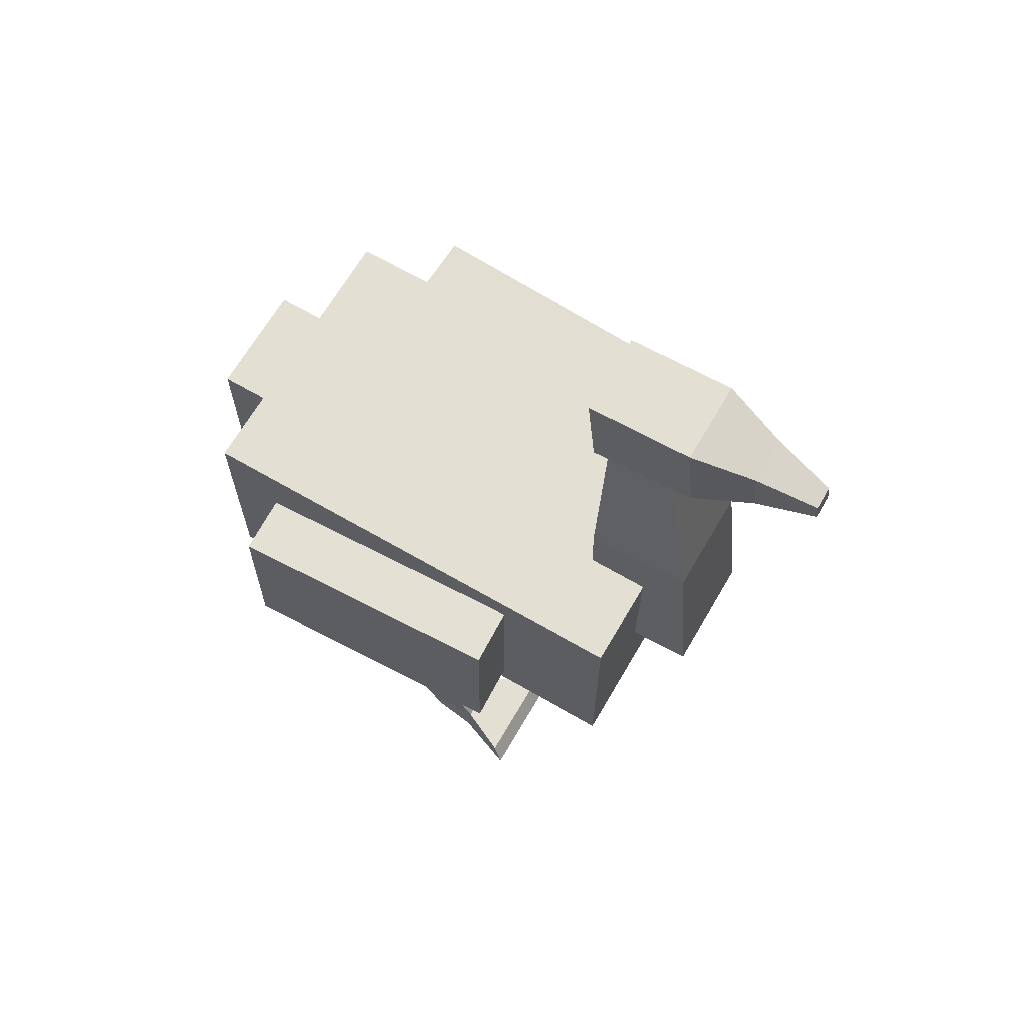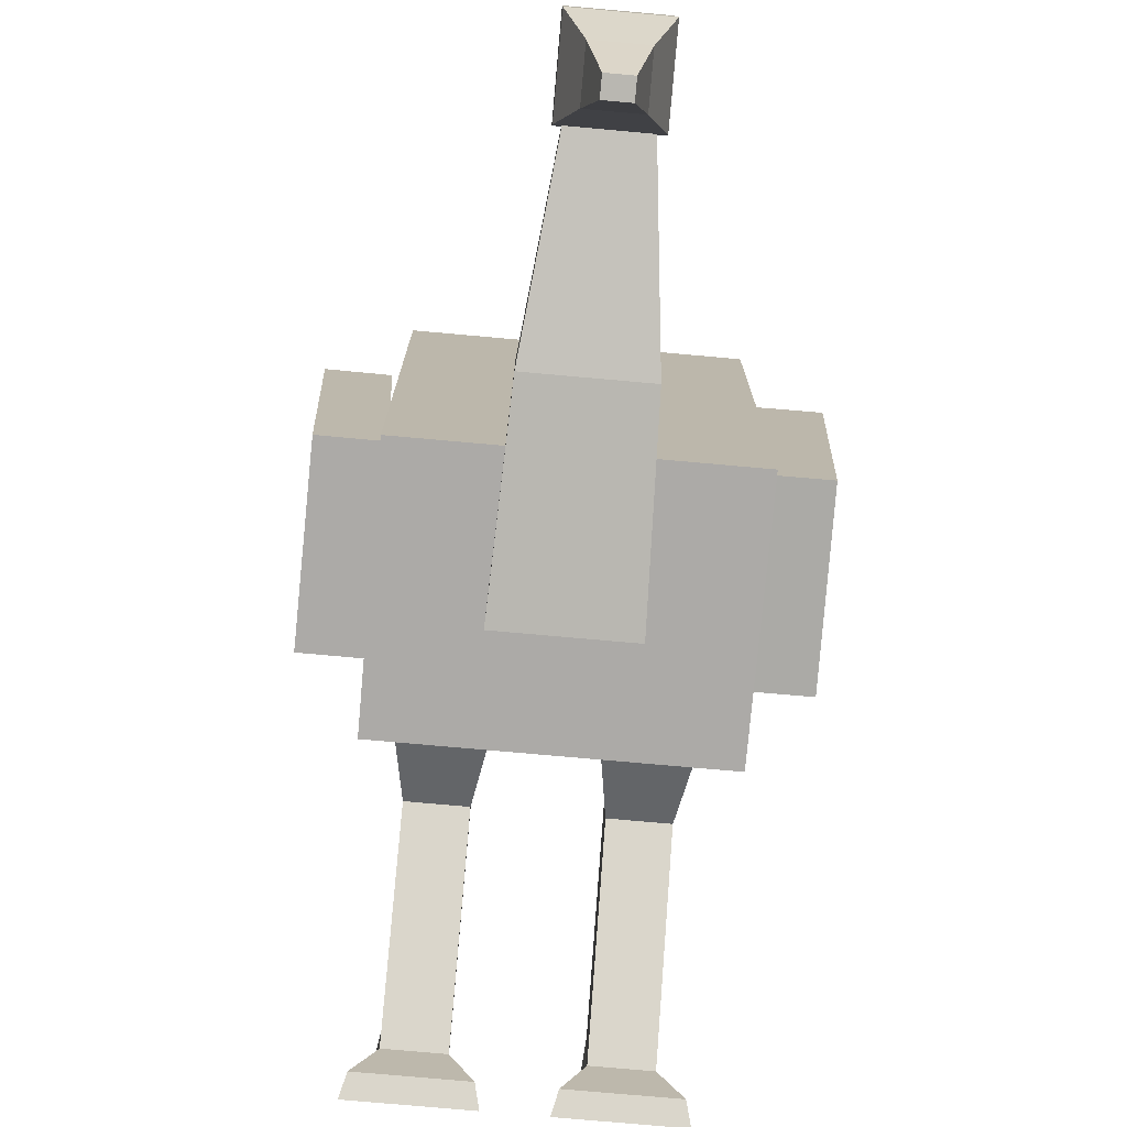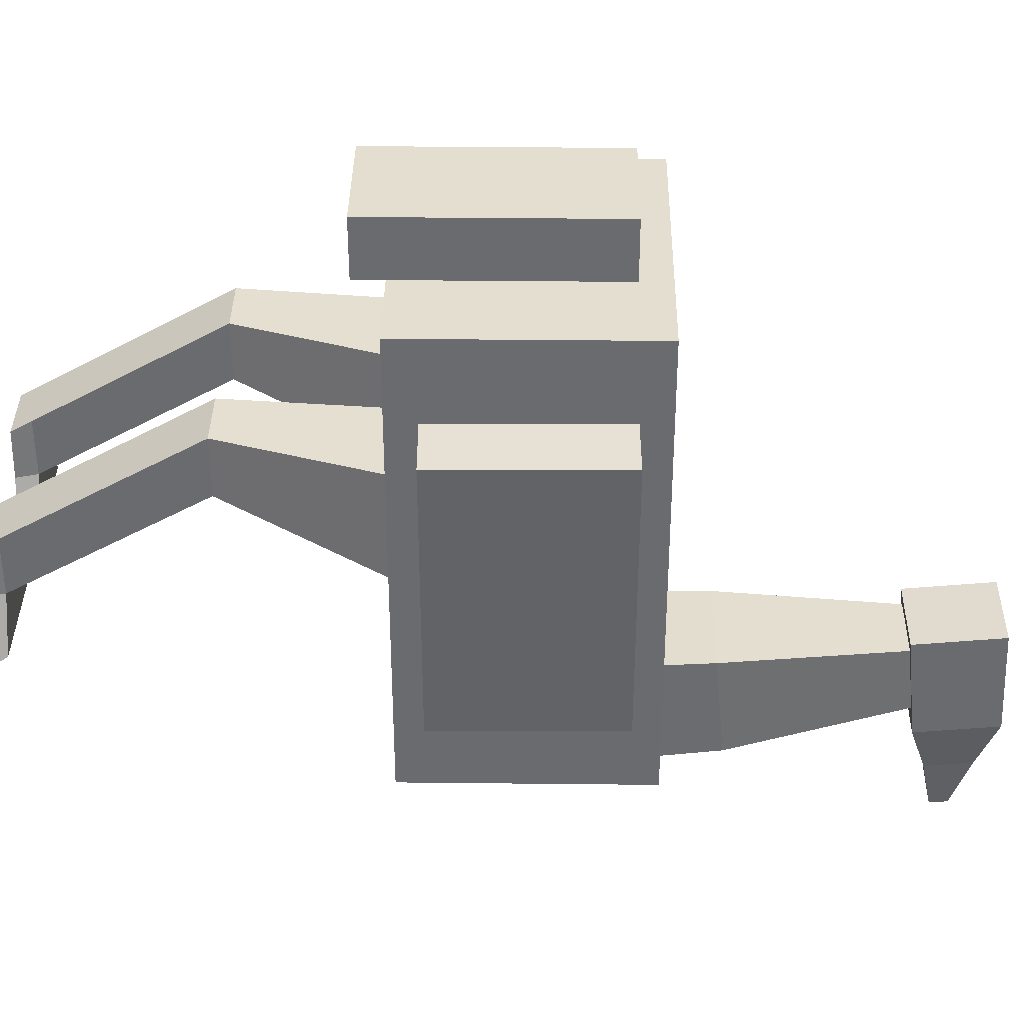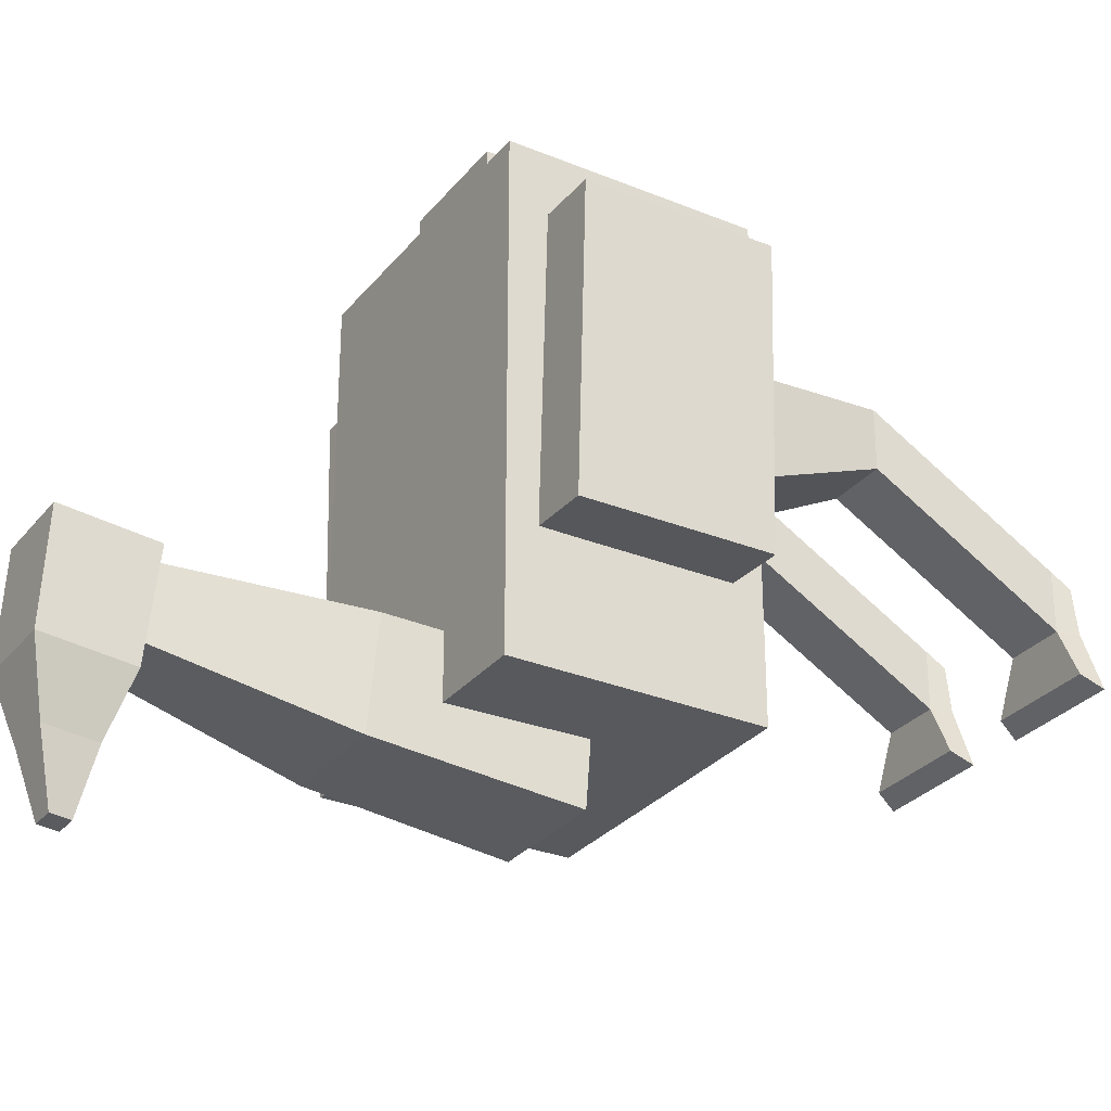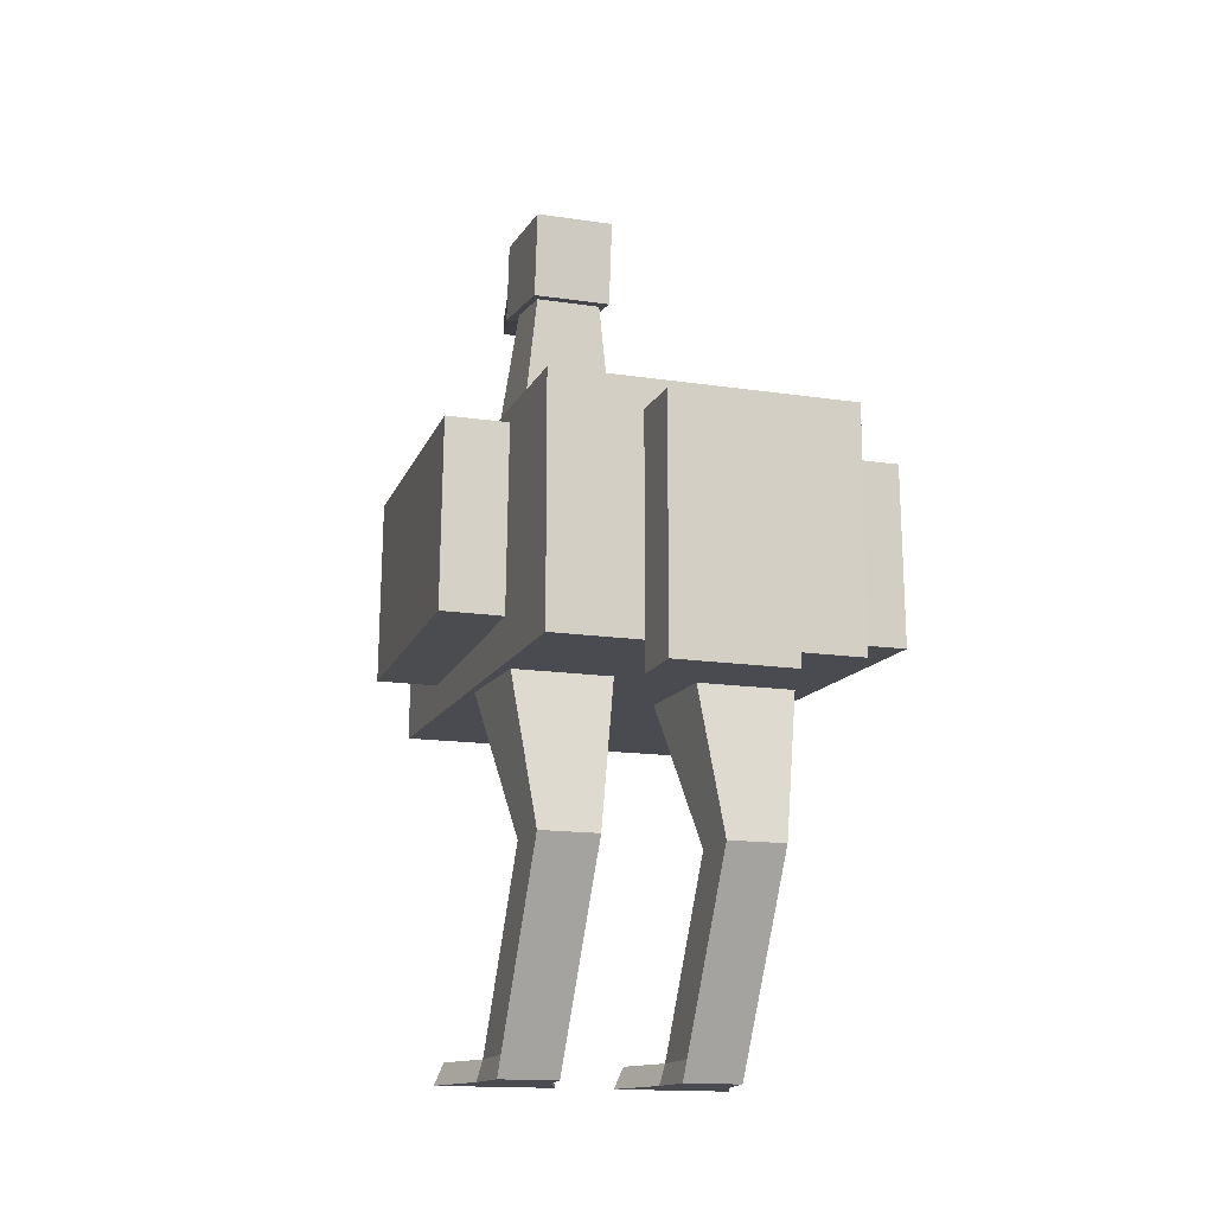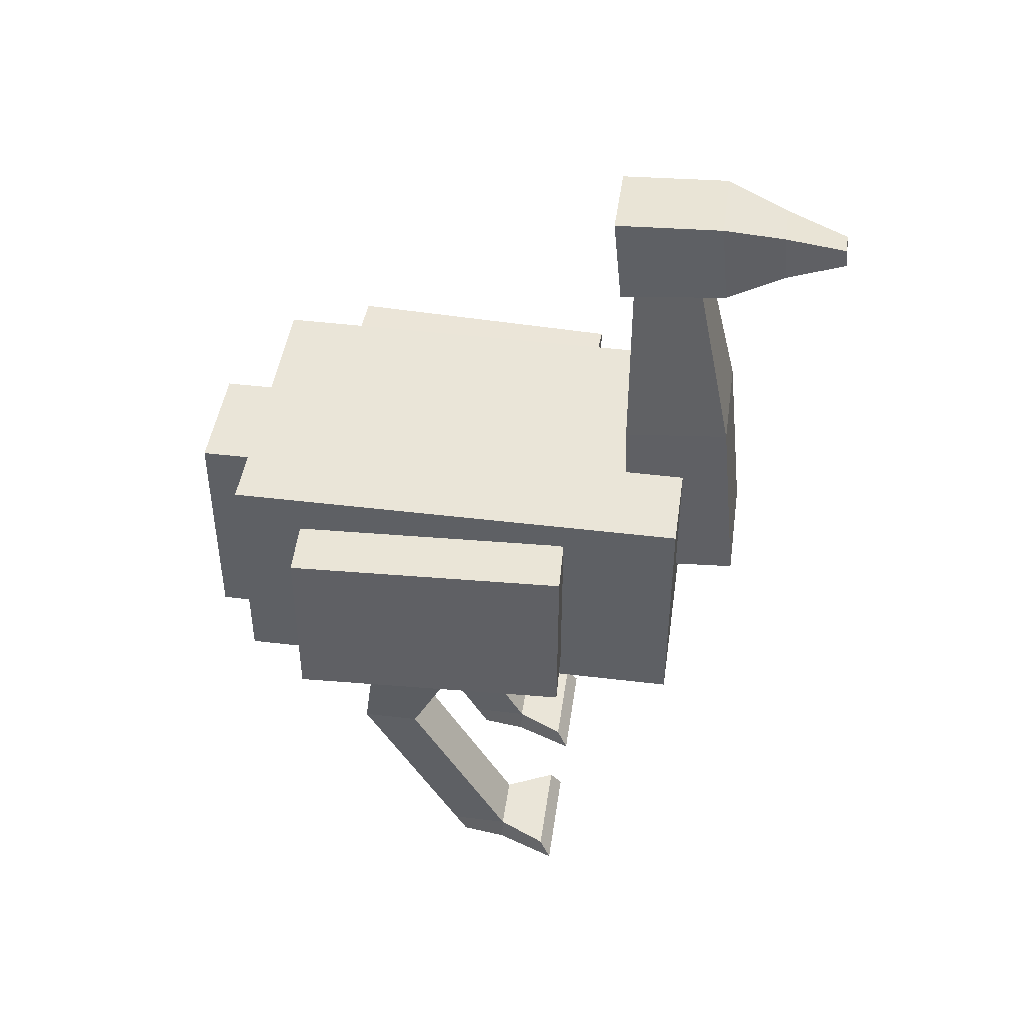
<metadata>
{"format":"obj","ext":"obj","renderer":"f3d","projection":"perspective","resolution":1024,"background":"white","views":[{"elev":66.6,"azim":120.2,"up":"+Y"},{"elev":-76.0,"azim":174.9,"up":"+Z"},{"elev":36.5,"azim":90.8,"up":"+Z"},{"elev":-29.4,"azim":-121.3,"up":"+Z"},{"elev":-14.6,"azim":-18.5,"up":"+Y"},{"elev":45.0,"azim":98.0,"up":"+Y"}]}
</metadata>
<code>
o Cube_Cube.001
v -0.25 0.1 0.4
v -0.25 0.5 0.4
v -0.25 0.1 -0.4
v -0.25 0.5 -0.4
v 0.25 0.1 0.4
v 0.25 0.5 0.4
v 0.25 0.1 -0.4
v 0.25 0.5 -0.4
v -0.1 0.2728 -0.3041
v -0.056 0.9113 -0.2903
v -0.1 0.2876 -0.5036
v -0.056 0.9243 -0.4016
v 0.1 0.2728 -0.3041
v 0.056 0.9113 -0.2903
v 0.1 0.2876 -0.5036
v 0.056 0.9243 -0.4016
v -0.1 0.05 0.5
v -0.1 0.4503 0.5
v -0.1 0.05 0.4
v -0.1 0.4503 0.4
v 0.1 0.05 0.5
v 0.1 0.4503 0.5
v 0.1 0.05 0.4
v 0.1 0.4503 0.4
v -0.07 1.039 -0.2532
v -0.07 1.047 -0.4333
v 0.07 1.039 -0.2532
v 0.07 1.047 -0.4333
v -0.07 0.8895 -0.2686
v -0.07 0.908 -0.4476
v 0.07 0.8895 -0.2686
v 0.07 0.908 -0.4476
v -0.04 1.018 -0.5368
v 0.04 1.018 -0.5368
v -0.04 0.9381 -0.5451
v 0.04 0.9381 -0.5451
v -0.02 0.989 -0.6403
v 0.02 0.989 -0.6403
v -0.02 0.9584 -0.6435
v 0.02 0.9584 -0.6435
v 0.1 -0.5001 -0
v 0.05 0.2345 0.144
v 0.09 -0.5001 -0.08
v 0.05 0.1661 -0.04397
v 0.2 -0.5001 -0
v 0.25 0.2345 0.144
v 0.21 -0.5001 -0.08
v 0.25 0.1661 -0.04397
v -0.2 -0.5001 -0
v -0.25 0.2345 0.144
v -0.21 -0.5001 -0.08
v -0.25 0.1661 -0.04397
v -0.1 -0.5001 -0
v -0.05 0.2345 0.144
v -0.09 -0.5001 -0.08
v -0.05 0.1661 -0.04397
v 0.1 -0.1499 0.2
v 0.1 -0.1499 0.1
v 0.2 -0.1499 0.1
v 0.2 -0.1499 0.2
v -0.2 -0.1499 0.2
v -0.2 -0.1499 0.1
v -0.1 -0.1499 0.1
v -0.1 -0.1499 0.2
v -0.09 0.5911 -0.292
v -0.09 0.6082 -0.4712
v 0.09 0.6082 -0.4712
v 0.09 0.5911 -0.292
v 0.3751 0.1518 0.2744
v 0.3708 0.452 0.2745
v 0.2752 0.1503 0.279
v 0.2709 0.4506 0.2791
v 0.353 0.1516 -0.2051
v 0.3487 0.4519 -0.205
v 0.2531 0.1502 -0.2005
v 0.2488 0.4504 -0.2004
v -0.2752 0.1502 0.2794
v -0.2709 0.4504 0.2795
v -0.3751 0.1516 0.2748
v -0.3708 0.4519 0.2749
v -0.2532 0.15 -0.2001
v -0.2489 0.4503 -0.2
v -0.353 0.1515 -0.2047
v -0.3487 0.4517 -0.2046
v 0.1 -0.465 -0.08
v 0.2 -0.465 -0.08
v 0.2 -0.465 0.02
v 0.1 -0.465 0.02
v -0.2 -0.465 -0.08
v -0.1 -0.465 -0.08
v -0.1 -0.465 0.02
v -0.2 -0.465 0.02
v 0.06 -0.4654 -0.1668
v 0.05 -0.5001 -0.1868
v 0.25 -0.5001 -0.1868
v 0.24 -0.4654 -0.1668
v -0.24 -0.4654 -0.1668
v -0.25 -0.5001 -0.1868
v -0.05 -0.5001 -0.1868
v -0.06 -0.4654 -0.1668
f 1 2 4 3
f 3 4 8 7
f 7 8 6 5
f 5 6 2 1
f 3 7 5 1
f 8 4 2 6
f 65 10 12 66
f 66 12 16 67
f 67 16 14 68
f 68 14 10 65
f 17 18 20 19
f 19 20 24 23
f 23 24 22 21
f 21 22 18 17
f 19 23 21 17
f 24 20 18 22
f 28 26 25 27
f 32 31 29 30
f 27 31 32 28
f 26 30 29 25
f 25 29 31 27
f 26 33 35 30
f 33 37 39 35
f 30 35 36 32
f 28 34 33 26
f 32 36 34 28
f 38 40 39 37
f 35 39 40 36
f 36 40 38 34
f 34 38 37 33
f 57 42 44 58
f 58 44 48 59
f 59 48 46 60
f 60 46 42 57
f 43 47 45 41
f 61 50 52 62
f 62 52 56 63
f 63 56 54 64
f 64 54 50 61
f 51 55 53 49
f 87 60 57 88
f 86 59 60 87
f 85 58 59 86
f 88 57 58 85
f 91 64 61 92
f 90 63 64 91
f 89 62 63 90
f 92 61 62 89
f 13 68 65 9
f 15 67 68 13
f 11 66 67 15
f 9 65 66 11
f 69 70 72 71
f 71 72 76 75
f 75 76 74 73
f 73 74 70 69
f 71 75 73 69
f 76 72 70 74
f 77 78 80 79
f 79 80 84 83
f 83 84 82 81
f 81 82 78 77
f 79 83 81 77
f 84 80 78 82
f 41 88 85 43
f 90 55 99 100
f 47 86 87 45
f 45 87 88 41
f 49 92 89 51
f 85 86 96 93
f 55 90 91 53
f 53 91 92 49
f 55 51 98 99
f 43 85 93 94
f 89 90 100 97
f 86 47 95 96
f 47 43 94 95
f 51 89 97 98
f 94 93 96 95
f 98 97 100 99
f 11 15 13 9

</code>
